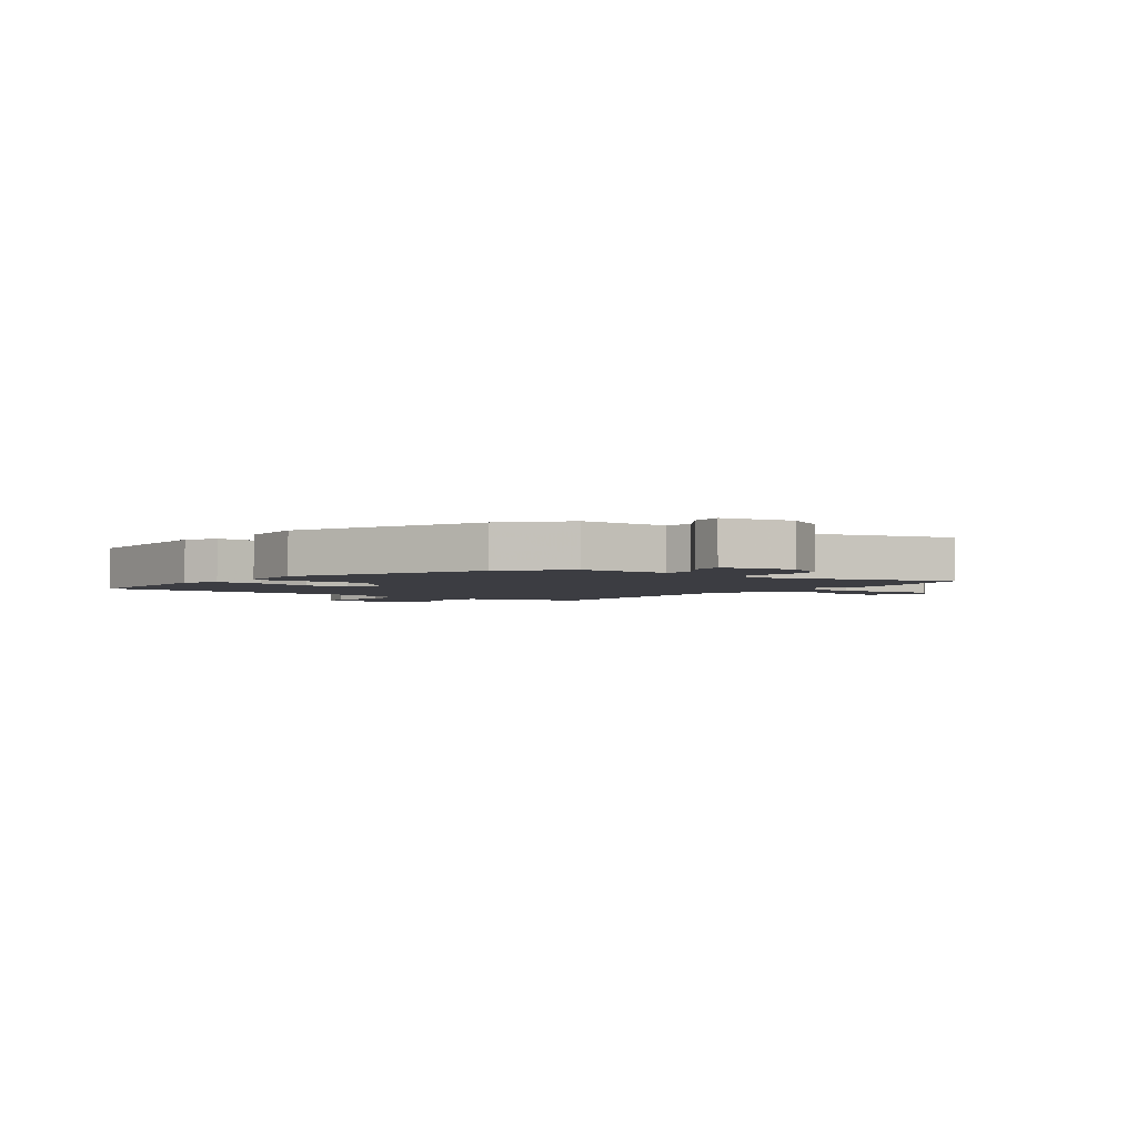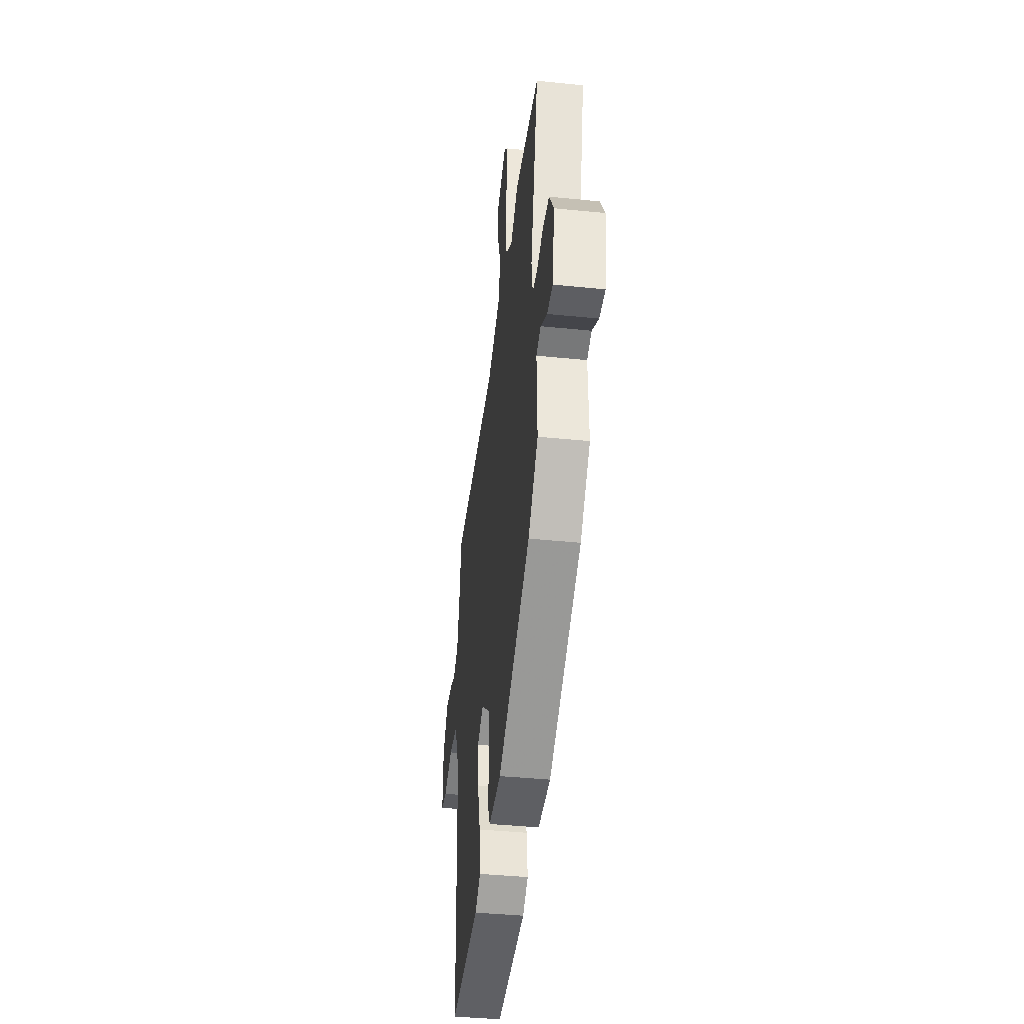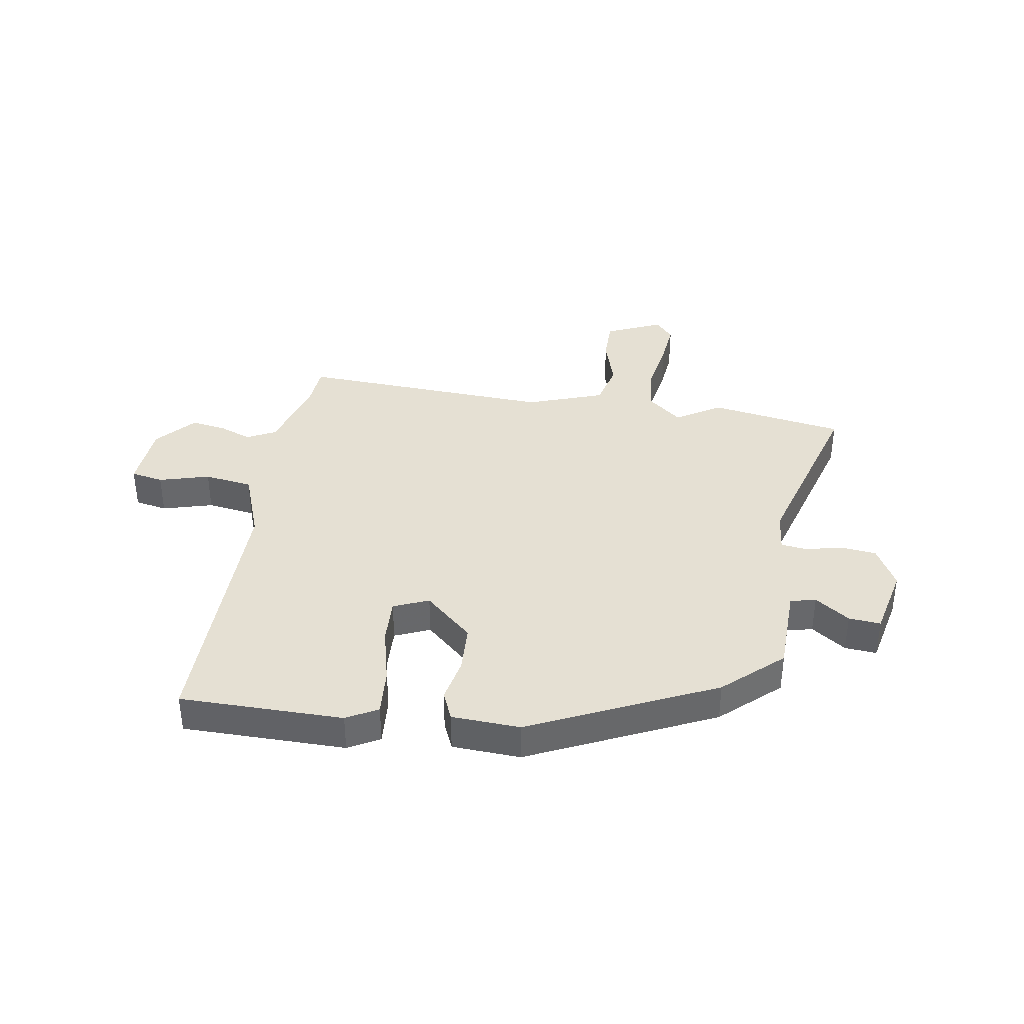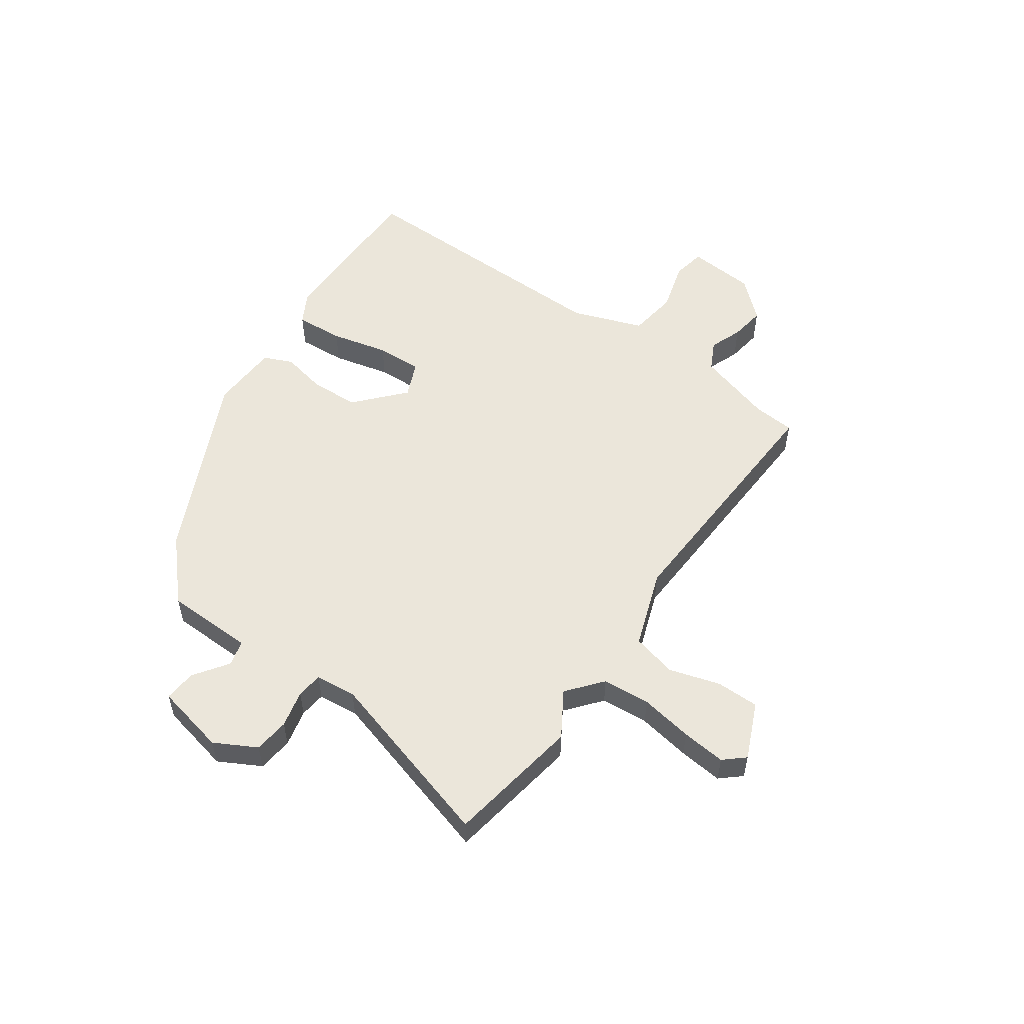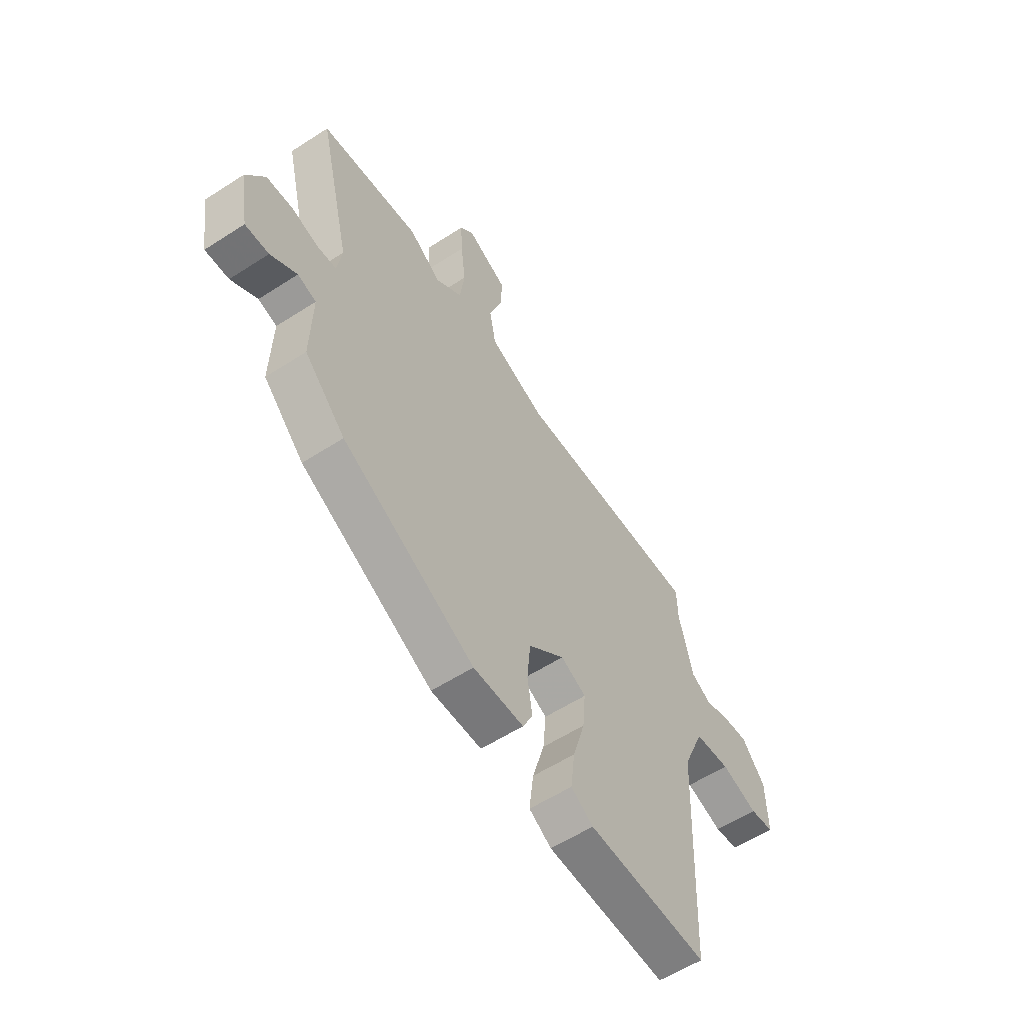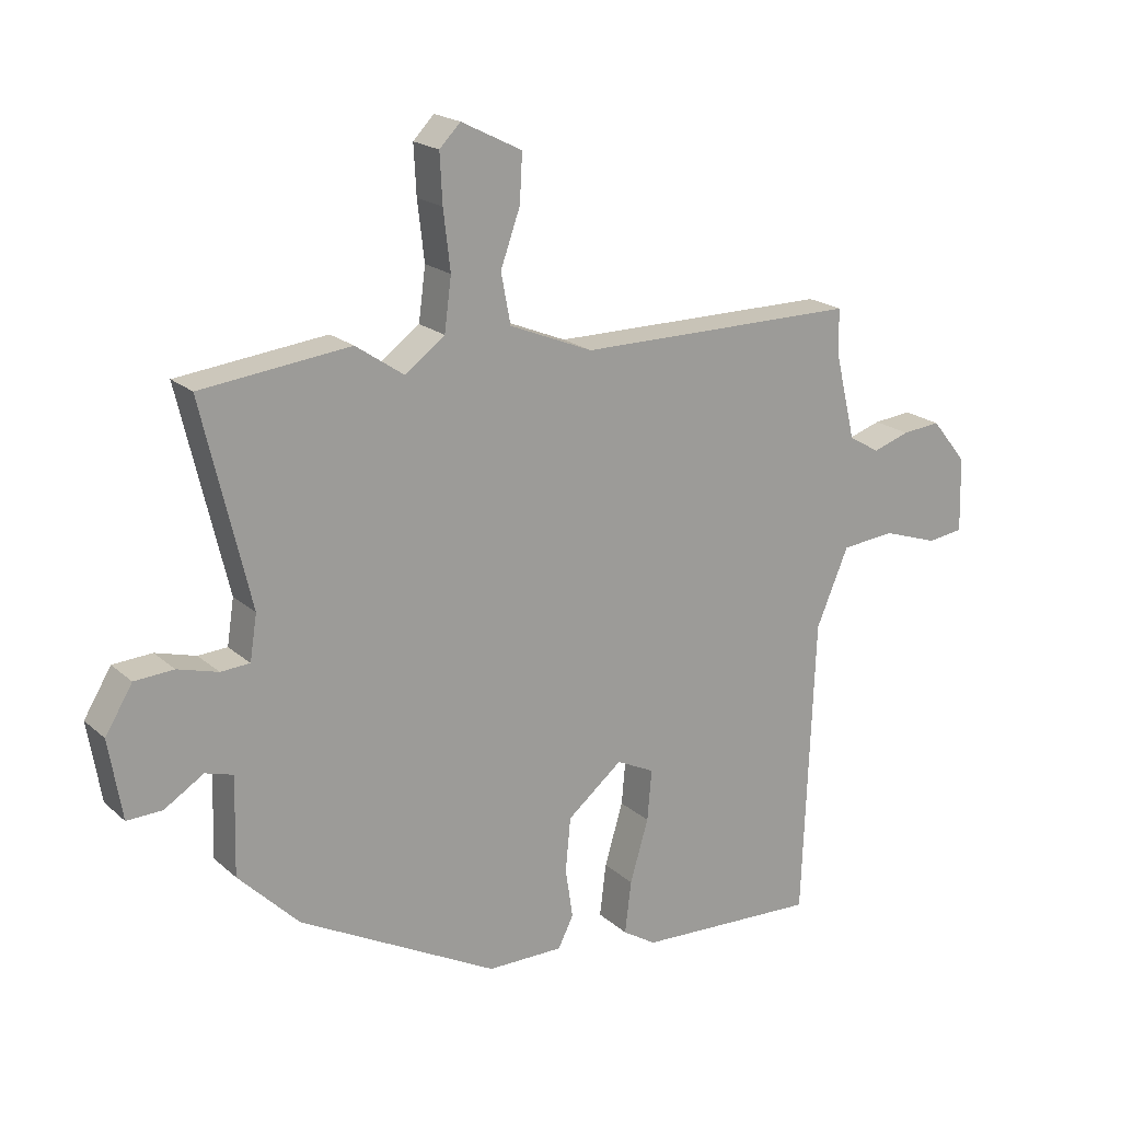
<metadata>
{"format":"obj","ext":"obj","renderer":"f3d","projection":"perspective","resolution":1024,"background":"white","views":[{"elev":-2.9,"azim":-123.6,"up":"+Y"},{"elev":-40.8,"azim":-97.1,"up":"+Z"},{"elev":38.0,"azim":-168.0,"up":"+Y"},{"elev":54.9,"azim":-52.1,"up":"+Y"},{"elev":-57.5,"azim":-56.1,"up":"+Z"},{"elev":19.6,"azim":-32.7,"up":"+Z"}]}
</metadata>
<code>
v 0.444 0.07 -0.525
v 0.158 0.07 -0.512
v 0.105 0.07 -0.479
v 0.115 0.07 -0.396
v 0.144 0.07 -0.298
v 0.151 0.07 -0.218
v 0.091 0.07 -0.189
v 0.004 0.07 -0.26
v -0.004 0.07 -0.345
v 0.008 0.07 -0.423
v -0.016 0.07 -0.472
v -0.136 0.07 -0.472
v -0.45 0.07 -0.306
v -0.546 0.07 -0.21
v -0.542 0.07 -0.056
v -0.586 0.07 -0.043
v -0.648 0.07 -0.082
v -0.704 0.07 -0.084
v -0.725 0.07 0.041
v -0.682 0.07 0.112
v -0.62 0.07 0.116
v -0.556 0.07 0.098
v -0.51 0.07 0.101
v -0.499 0.07 0.172
v -0.575 0.07 0.491
v -0.339 0.07 0.518
v -0.263 0.07 0.466
v -0.2 0.07 0.513
v -0.189 0.07 0.596
v -0.2 0.07 0.689
v -0.204 0.07 0.766
v -0.171 0.07 0.8
v -0.075 0.07 0.752
v -0.079 0.07 0.677
v -0.11 0.07 0.59
v -0.095 0.07 0.511
v 0.037 0.07 0.457
v 0.482 0.07 0.457
v 0.484 0.07 0.383
v 0.516 0.07 0.249
v 0.565 0.07 0.221
v 0.623 0.07 0.24
v 0.684 0.07 0.246
v 0.74 0.07 0.177
v 0.743 0.07 0.059
v 0.686 0.07 0.051
v 0.599 0.07 0.08
v 0.514 0.07 0.072
v 0.463 0.07 -0.049
v 0.444 0 -0.525
v 0.158 0 -0.512
v 0.105 0 -0.479
v 0.115 0 -0.396
v 0.144 0 -0.298
v 0.151 0 -0.218
v 0.091 0 -0.189
v 0.004 0 -0.26
v -0.004 0 -0.345
v 0.008 0 -0.423
v -0.016 0 -0.472
v -0.136 0 -0.472
v -0.45 0 -0.306
v -0.546 0 -0.21
v -0.542 0 -0.056
v -0.586 0 -0.043
v -0.648 0 -0.082
v -0.704 0 -0.084
v -0.725 0 0.041
v -0.682 0 0.112
v -0.62 0 0.116
v -0.556 0 0.098
v -0.51 0 0.101
v -0.499 0 0.172
v -0.575 0 0.491
v -0.339 0 0.518
v -0.263 0 0.466
v -0.2 0 0.513
v -0.189 0 0.596
v -0.2 0 0.689
v -0.204 0 0.766
v -0.171 0 0.8
v -0.075 0 0.752
v -0.079 0 0.677
v -0.11 0 0.59
v -0.095 0 0.511
v 0.037 0 0.457
v 0.482 0 0.457
v 0.484 0 0.383
v 0.516 0 0.249
v 0.565 0 0.221
v 0.623 0 0.24
v 0.684 0 0.246
v 0.74 0 0.177
v 0.743 0 0.059
v 0.686 0 0.051
v 0.599 0 0.08
v 0.514 0 0.072
v 0.463 0 -0.049
f 44 45 46 47
f 44 47 48
f 41 42 43 44
f 41 44 48
f 40 41 48 49
f 37 38 39
f 37 39 40 49
f 32 33 34 35
f 32 35 36
f 29 30 31 32
f 29 32 36
f 28 29 36
f 27 28 36 37
f 24 25 26 27
f 23 24 27 37
f 19 20 21 22
f 19 22 23
f 16 17 18 19
f 15 16 19 23
f 9 10 11 12
f 8 9 12 13
f 7 8 13 14
f 2 3 4 5
f 2 5 6
f 1 2 6
f 49 1 6
f 37 49 6 7
f 15 23 37
f 7 14 15 37
f 96 95 94 93
f 97 96 93
f 93 92 91 90
f 97 93 90
f 98 97 90 89
f 88 87 86
f 98 89 88 86
f 84 83 82 81
f 85 84 81
f 81 80 79 78
f 85 81 78
f 85 78 77
f 86 85 77 76
f 76 75 74 73
f 86 76 73 72
f 71 70 69 68
f 72 71 68
f 68 67 66 65
f 72 68 65 64
f 61 60 59 58
f 62 61 58 57
f 63 62 57 56
f 54 53 52 51
f 55 54 51
f 55 51 50
f 55 50 98
f 56 55 98 86
f 86 72 64
f 86 64 63 56
f 1 50 51 2
f 2 51 52 3
f 3 52 53 4
f 4 53 54 5
f 5 54 55 6
f 6 55 56 7
f 7 56 57 8
f 8 57 58 9
f 9 58 59 10
f 10 59 60 11
f 11 60 61 12
f 12 61 62 13
f 13 62 63 14
f 14 63 64 15
f 15 64 65 16
f 16 65 66 17
f 17 66 67 18
f 18 67 68 19
f 19 68 69 20
f 20 69 70 21
f 21 70 71 22
f 22 71 72 23
f 23 72 73 24
f 24 73 74 25
f 25 74 75 26
f 26 75 76 27
f 27 76 77 28
f 28 77 78 29
f 29 78 79 30
f 30 79 80 31
f 31 80 81 32
f 32 81 82 33
f 33 82 83 34
f 34 83 84 35
f 35 84 85 36
f 36 85 86 37
f 37 86 87 38
f 38 87 88 39
f 39 88 89 40
f 40 89 90 41
f 41 90 91 42
f 42 91 92 43
f 43 92 93 44
f 44 93 94 45
f 45 94 95 46
f 46 95 96 47
f 47 96 97 48
f 48 97 98 49
f 49 98 50 1

</code>
